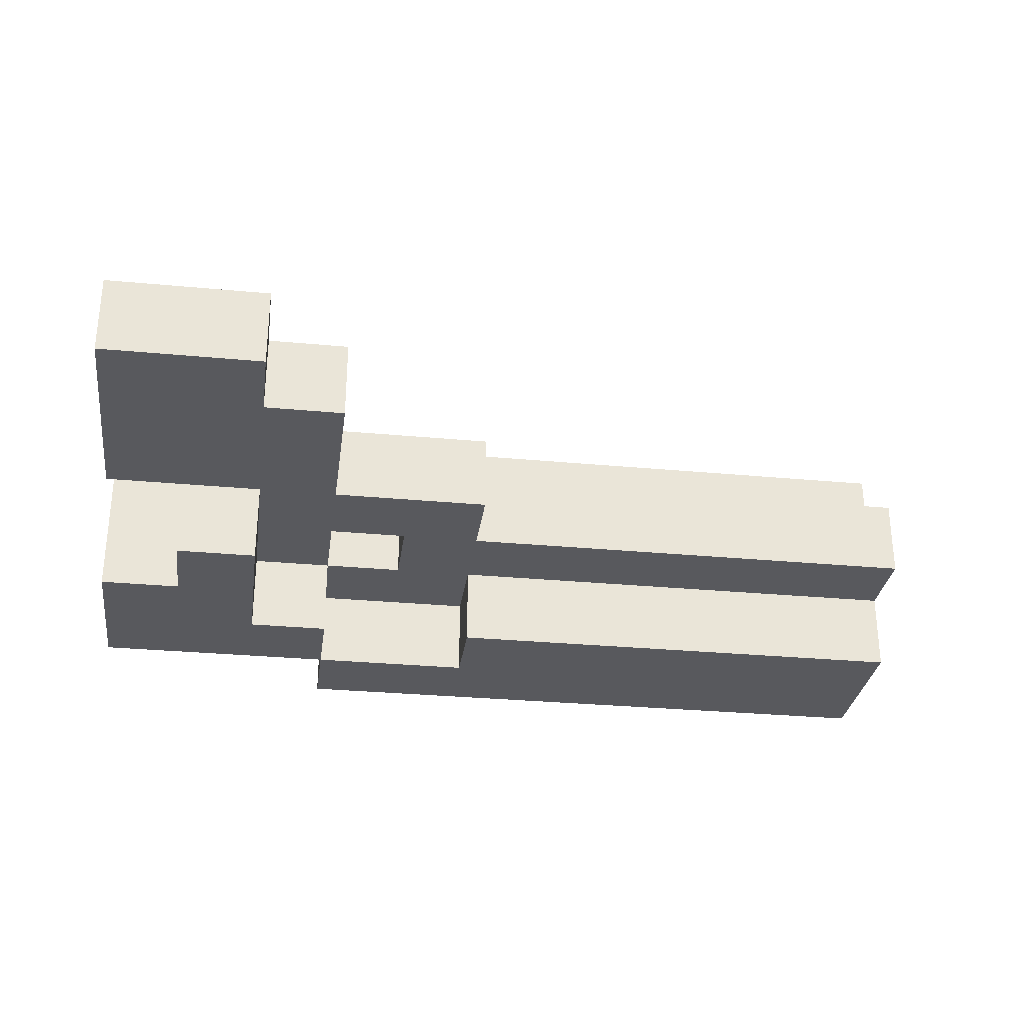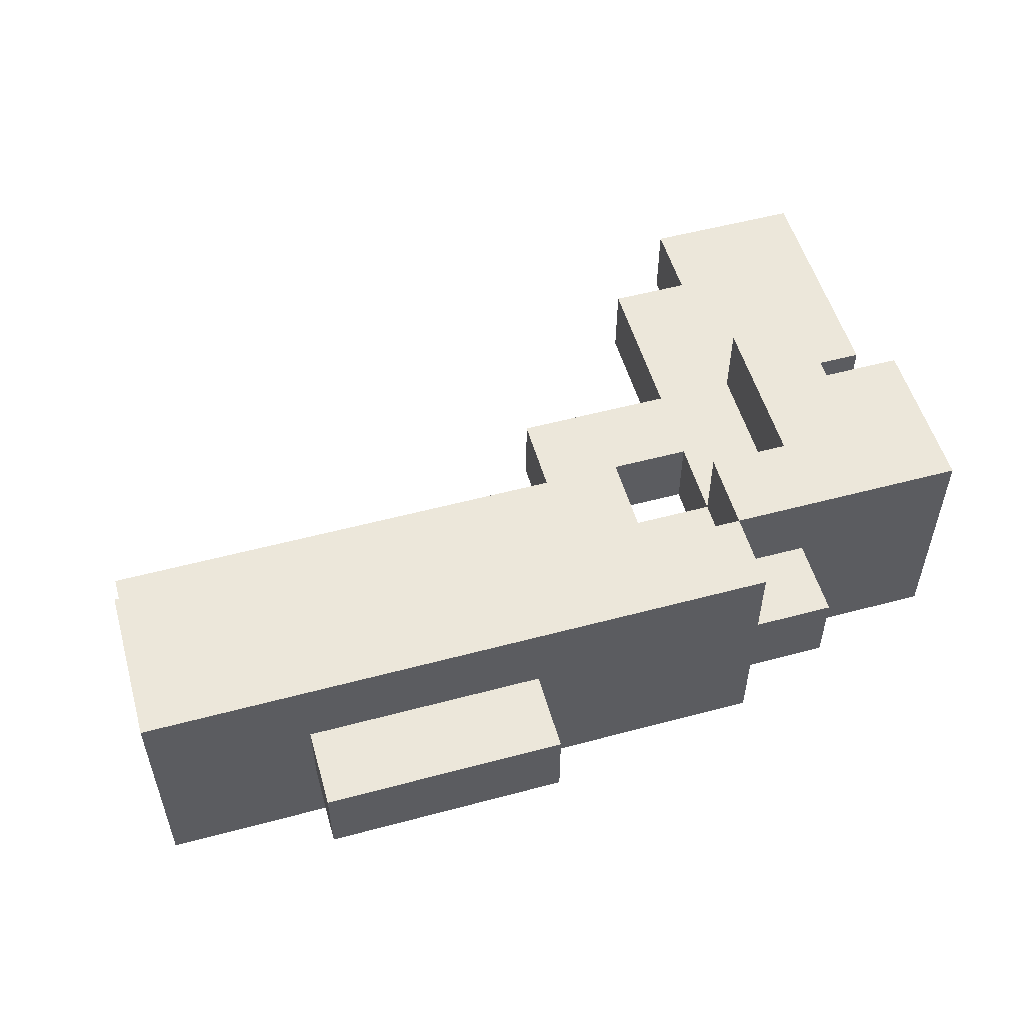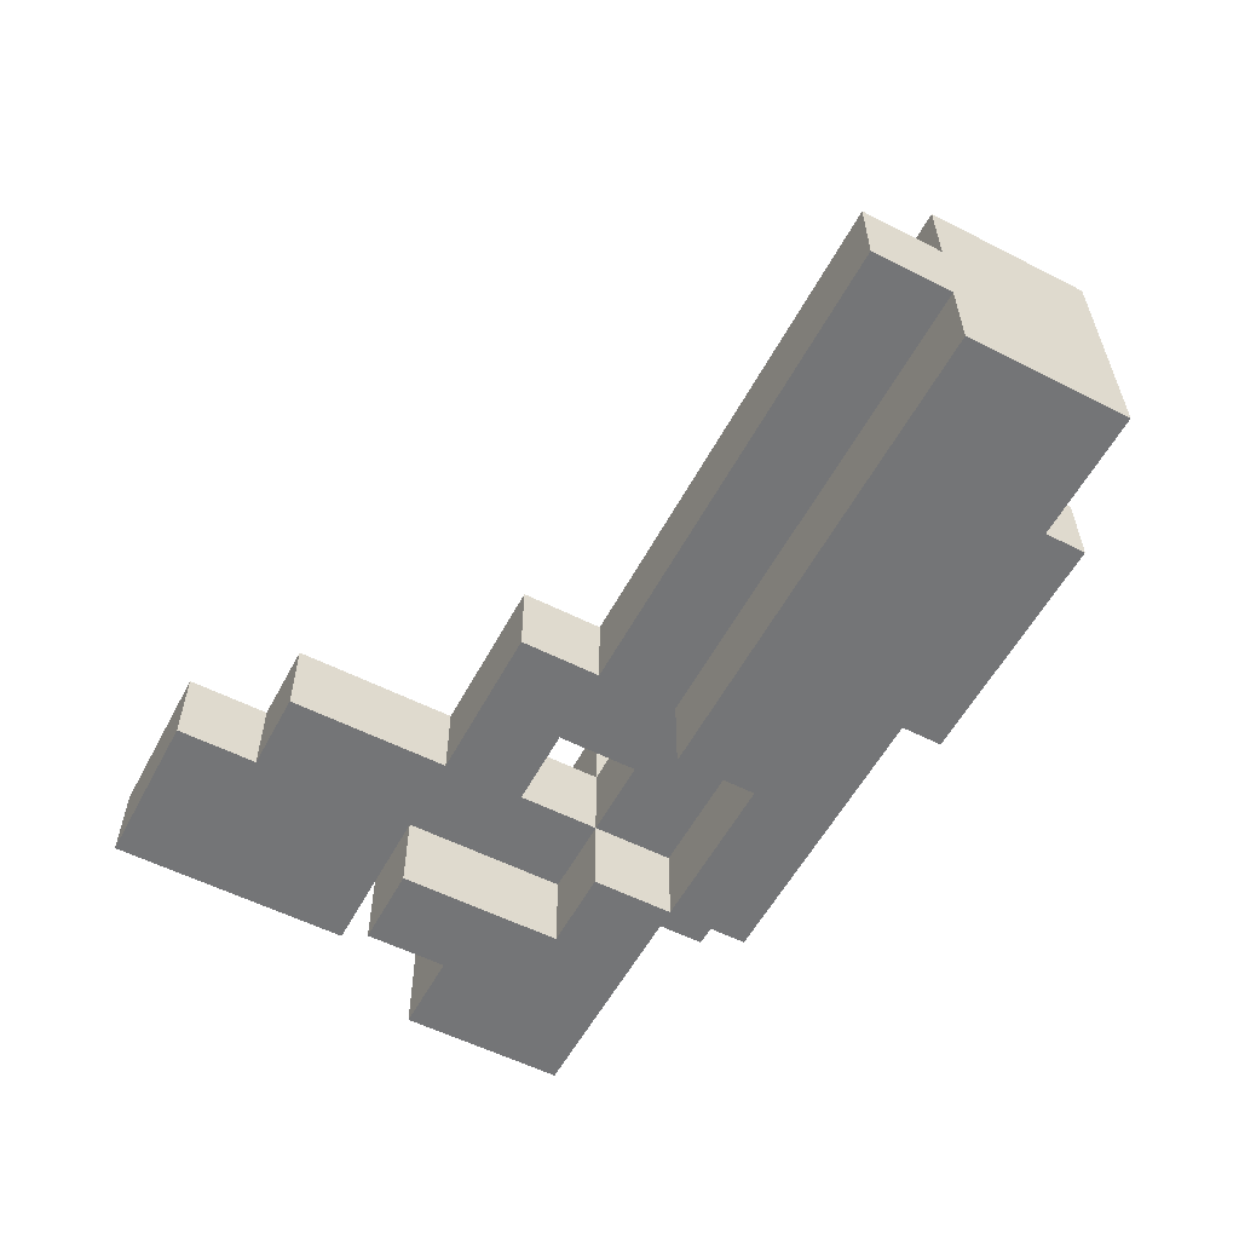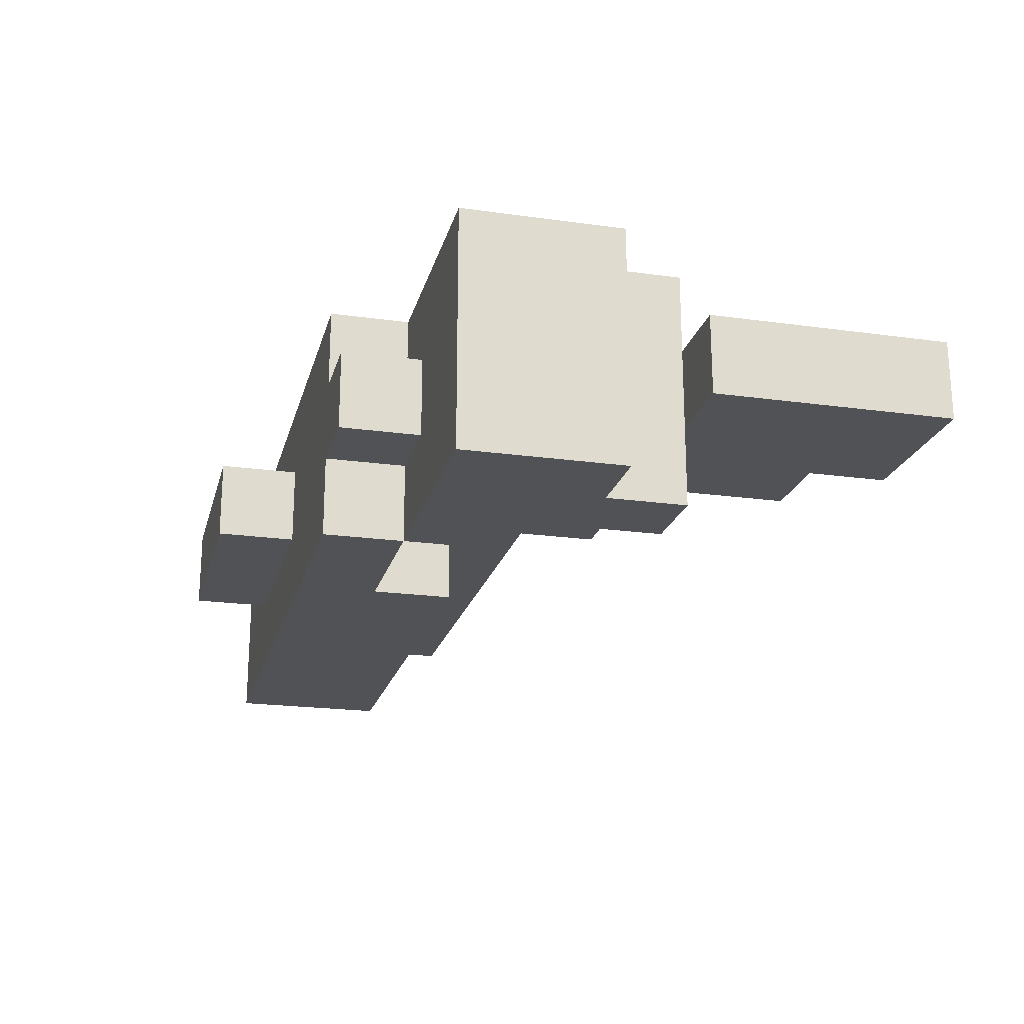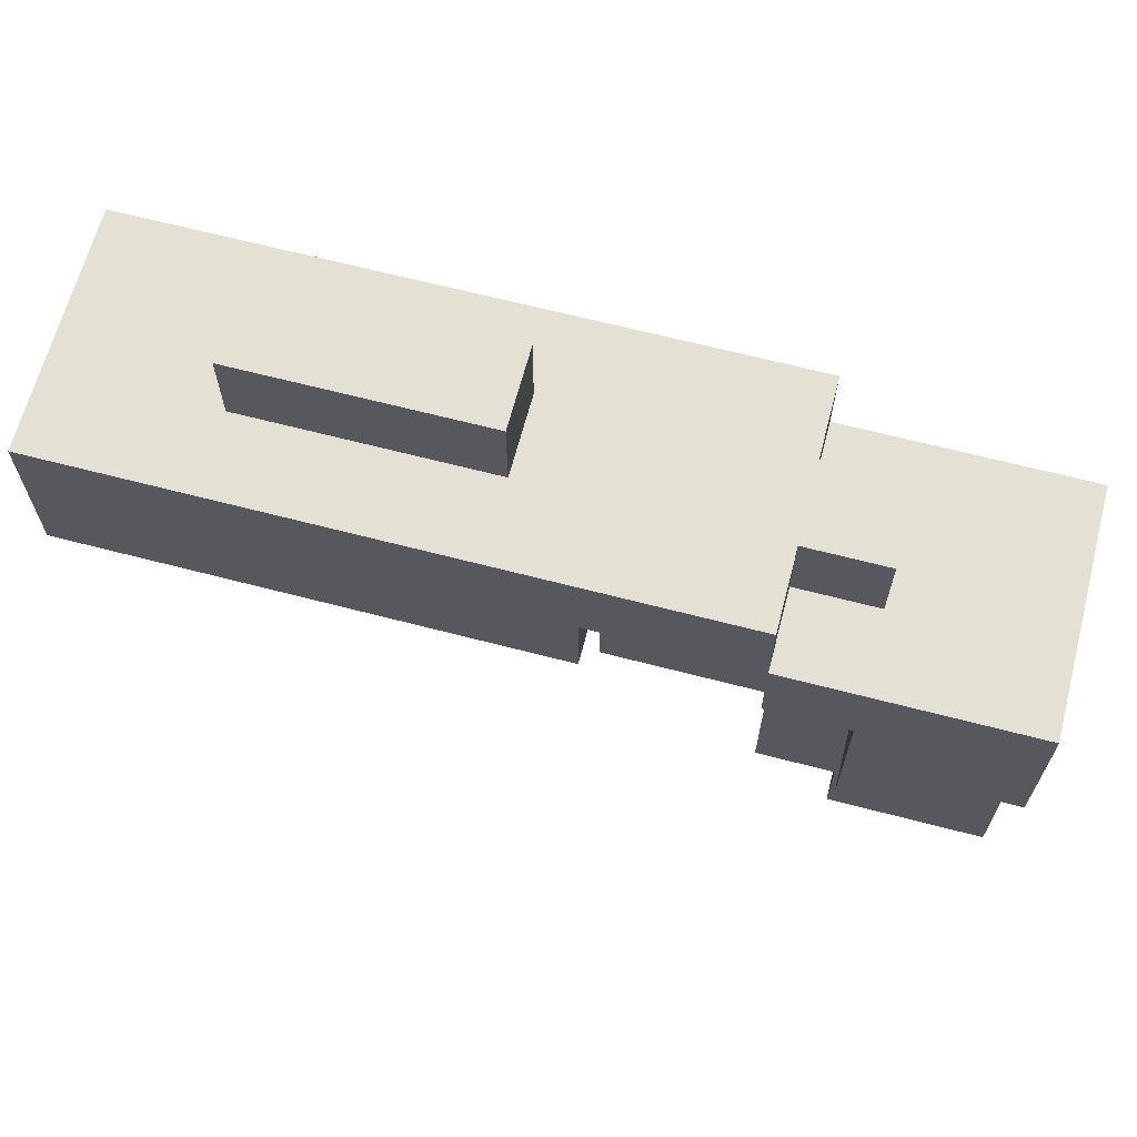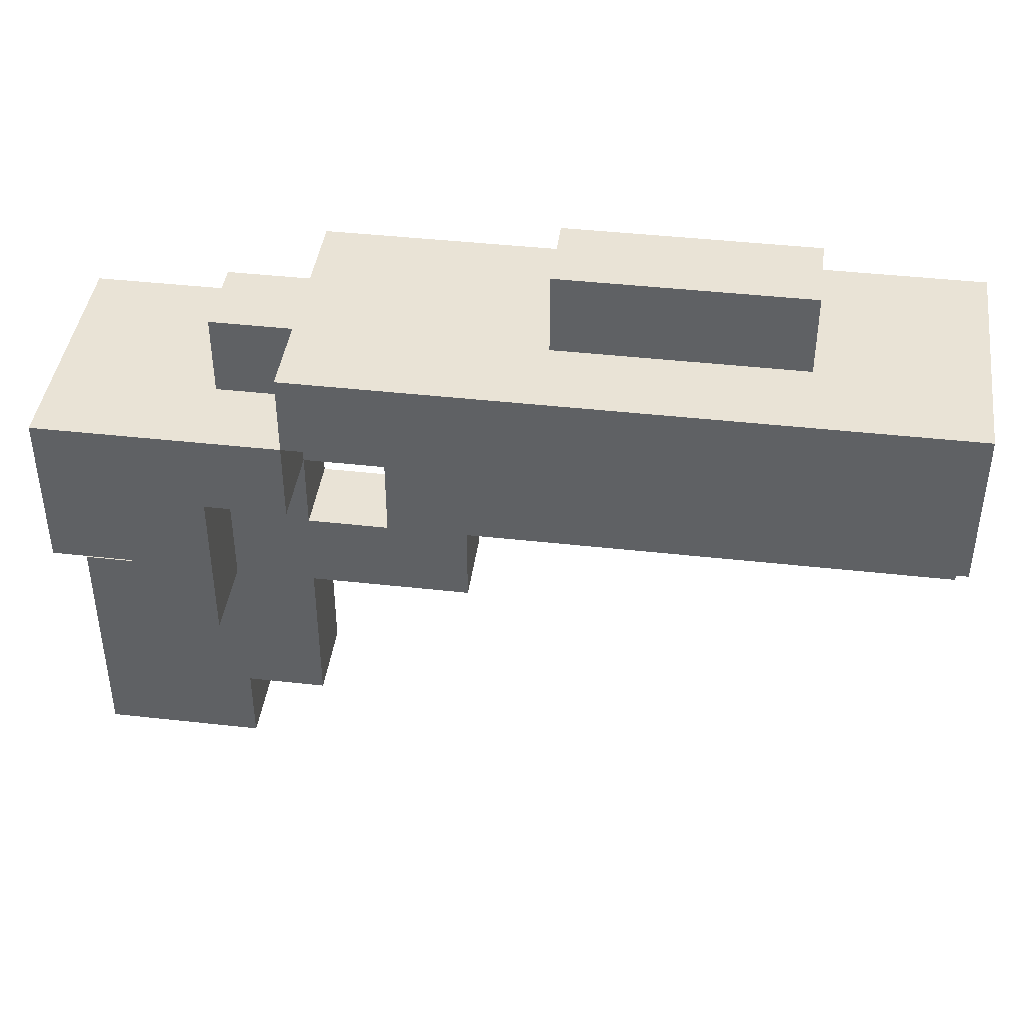
<metadata>
{"format":"obj","ext":"obj","renderer":"f3d","projection":"perspective","resolution":1024,"background":"white","views":[{"elev":-30.0,"azim":-7.8,"up":"+Z"},{"elev":53.8,"azim":164.1,"up":"+Z"},{"elev":-56.5,"azim":62.1,"up":"+Z"},{"elev":-21.0,"azim":-104.0,"up":"+Z"},{"elev":65.5,"azim":-165.3,"up":"+Y"},{"elev":42.0,"azim":7.7,"up":"+Y"}]}
</metadata>
<code>
o
v -0.5 0 -0.2
v -0.5 0 -0.3
v -0.5 0.1 -0.2
v -0.5 0.1 -0.3
v -0.5 0.3 -0.2
v -0.5 0.3 -0.3
v -0.5 0.4 -0.1
v -0.5 0.4 -0.4
v -0.5 0.6 -0.1
v -0.5 0.6 -0.4
v -0.4 0.3 -0.1
v -0.4 0.3 -0.2
v -0.4 0.3 -0.3
v -0.4 0.3 -0.4
v -0.4 0.4 -0.1
v -0.4 0.4 -0.4
v -0.3 0.6 -0.2
v -0.3 0.6 -0.3
v -0.3 0.7 -0.2
v -0.3 0.7 -0.3
v -0.2 0.6 -0.1
v -0.2 0.6 -0.2
v -0.2 0.6 -0.3
v -0.2 0.6 -0.4
v -0.2 0.7 -0.1
v -0.2 0.7 -0.2
v -0.2 0.7 -0.3
v -0.2 0.7 -0.4
v -0.1 0.4 -0.2
v -0.1 0.4 -0.3
v -0.1 0.5 -0.2
v -0.1 0.5 -0.3
v 0 0.5 -0.1
v 0 0.5 -0.2
v 0 0.5 -0.3
v 0 0.5 -0.4
v 0 0.6 -0.1
v 0 0.6 -0.2
v 0 0.6 -0.3
v 0 0.6 -0.4
v 0.1 0.7 -0.2
v 0.1 0.7 -0.3
v 0.1 0.8 -0.2
v 0.1 0.8 -0.3
v -0.3 0 -0.2
v -0.3 0 -0.3
v -0.3 0.1 -0.2
v -0.3 0.1 -0.3
v -0.3 0.3 -0.1
v -0.3 0.3 -0.2
v -0.3 0.3 -0.3
v -0.3 0.3 -0.4
v -0.3 0.5 -0.1
v -0.3 0.5 -0.2
v -0.3 0.5 -0.3
v -0.3 0.5 -0.4
v -0.2 0.1 -0.2
v -0.2 0.1 -0.3
v -0.2 0.3 -0.2
v -0.2 0.3 -0.3
v -0.2 0.4 -0.2
v -0.2 0.4 -0.3
v -0.2 0.5 -0.1
v -0.2 0.5 -0.2
v -0.2 0.5 -0.3
v -0.2 0.5 -0.4
v -0.2 0.6 -0.1
v -0.2 0.6 -0.2
v -0.2 0.6 -0.3
v -0.2 0.6 -0.4
v 0 0.3 -0.2
v 0 0.3 -0.3
v 0 0.4 -0.2
v 0 0.4 -0.3
v 0.4 0.7 -0.2
v 0.4 0.7 -0.3
v 0.4 0.8 -0.2
v 0.4 0.8 -0.3
v 0.6 0.4 -0.2
v 0.6 0.4 -0.3
v 0.6 0.5 -0.1
v 0.6 0.5 -0.2
v 0.6 0.5 -0.3
v 0.6 0.5 -0.4
v 0.6 0.6 -0.2
v 0.6 0.6 -0.3
v 0.6 0.7 -0.1
v 0.6 0.7 -0.4
v -0.5 0.4 -0.1
v -0.5 0.6 -0.1
v -0.4 0.3 -0.1
v -0.4 0.4 -0.1
v -0.3 0.3 -0.1
v -0.3 0.5 -0.1
v -0.3 0.6 -0.1
v -0.2 0.5 -0.1
v -0.2 0.6 -0.1
v -0.2 0.7 -0.1
v 0 0.5 -0.1
v 0 0.6 -0.1
v 0.1 0.6 -0.1
v 0.1 0.7 -0.1
v 0.4 0.6 -0.1
v 0.4 0.7 -0.1
v 0.5 0.5 -0.1
v 0.5 0.7 -0.1
v 0.6 0.5 -0.1
v 0.6 0.7 -0.1
v -0.5 0 -0.2
v -0.5 0.1 -0.2
v -0.5 0.3 -0.2
v -0.4 0.3 -0.2
v -0.3 0 -0.2
v -0.3 0.1 -0.2
v -0.3 0.3 -0.2
v -0.3 0.5 -0.2
v -0.3 0.6 -0.2
v -0.3 0.7 -0.2
v -0.2 0.1 -0.2
v -0.2 0.3 -0.2
v -0.2 0.4 -0.2
v -0.2 0.5 -0.2
v -0.2 0.6 -0.2
v -0.2 0.7 -0.2
v -0.1 0.4 -0.2
v -0.1 0.5 -0.2
v -0.1 0.6 -0.2
v 0 0.3 -0.2
v 0 0.4 -0.2
v 0 0.5 -0.2
v 0 0.6 -0.2
v 0.1 0.7 -0.2
v 0.1 0.8 -0.2
v 0.4 0.7 -0.2
v 0.4 0.8 -0.2
v 0.5 0.4 -0.2
v 0.5 0.5 -0.2
v 0.6 0.4 -0.2
v 0.6 0.5 -0.2
v -0.5 0 -0.3
v -0.5 0.1 -0.3
v -0.5 0.3 -0.3
v -0.4 0.3 -0.3
v -0.3 0 -0.3
v -0.3 0.1 -0.3
v -0.3 0.3 -0.3
v -0.3 0.5 -0.3
v -0.3 0.6 -0.3
v -0.3 0.7 -0.3
v -0.2 0.1 -0.3
v -0.2 0.3 -0.3
v -0.2 0.4 -0.3
v -0.2 0.5 -0.3
v -0.2 0.6 -0.3
v -0.2 0.7 -0.3
v -0.1 0.4 -0.3
v -0.1 0.5 -0.3
v -0.1 0.6 -0.3
v 0 0.3 -0.3
v 0 0.4 -0.3
v 0 0.5 -0.3
v 0 0.6 -0.3
v 0.1 0.7 -0.3
v 0.1 0.8 -0.3
v 0.4 0.7 -0.3
v 0.4 0.8 -0.3
v 0.5 0.4 -0.3
v 0.5 0.5 -0.3
v 0.6 0.4 -0.3
v 0.6 0.5 -0.3
v -0.5 0.4 -0.4
v -0.5 0.6 -0.4
v -0.4 0.3 -0.4
v -0.4 0.4 -0.4
v -0.3 0.3 -0.4
v -0.3 0.5 -0.4
v -0.3 0.6 -0.4
v -0.2 0.5 -0.4
v -0.2 0.6 -0.4
v -0.2 0.7 -0.4
v 0 0.5 -0.4
v 0 0.6 -0.4
v 0.5 0.5 -0.4
v 0.5 0.7 -0.4
v 0.6 0.5 -0.4
v 0.6 0.7 -0.4
v -0.5 0 -0.2
v -0.3 0 -0.2
v -0.5 0 -0.3
v -0.3 0 -0.3
v -0.3 0.1 -0.2
v -0.2 0.1 -0.2
v -0.3 0.1 -0.3
v -0.2 0.1 -0.3
v -0.4 0.3 -0.1
v -0.3 0.3 -0.1
v -0.4 0.3 -0.2
v -0.3 0.3 -0.2
v -0.2 0.3 -0.2
v 0 0.3 -0.2
v -0.4 0.3 -0.3
v -0.3 0.3 -0.3
v -0.2 0.3 -0.3
v 0 0.3 -0.3
v -0.4 0.3 -0.4
v -0.3 0.3 -0.4
v -0.5 0.4 -0.1
v -0.4 0.4 -0.1
v 0 0.4 -0.2
v 0.5 0.4 -0.2
v 0.6 0.4 -0.2
v 0 0.4 -0.3
v 0.5 0.4 -0.3
v 0.6 0.4 -0.3
v -0.5 0.4 -0.4
v -0.4 0.4 -0.4
v -0.3 0.5 -0.1
v -0.2 0.5 -0.1
v 0 0.5 -0.1
v 0.5 0.5 -0.1
v 0.6 0.5 -0.1
v -0.3 0.5 -0.2
v -0.2 0.5 -0.2
v -0.1 0.5 -0.2
v 0 0.5 -0.2
v 0.5 0.5 -0.2
v 0.6 0.5 -0.2
v -0.3 0.5 -0.3
v -0.2 0.5 -0.3
v -0.1 0.5 -0.3
v 0 0.5 -0.3
v 0.5 0.5 -0.3
v 0.6 0.5 -0.3
v -0.3 0.5 -0.4
v -0.2 0.5 -0.4
v 0 0.5 -0.4
v 0.5 0.5 -0.4
v 0.6 0.5 -0.4
v -0.2 0.6 -0.1
v 0 0.6 -0.1
v -0.2 0.6 -0.2
v -0.1 0.6 -0.2
v 0 0.6 -0.2
v -0.2 0.6 -0.3
v -0.1 0.6 -0.3
v 0 0.6 -0.3
v -0.2 0.6 -0.4
v 0 0.6 -0.4
v -0.5 0.3 -0.2
v -0.4 0.3 -0.2
v -0.5 0.3 -0.3
v -0.4 0.3 -0.3
v -0.2 0.4 -0.2
v -0.1 0.4 -0.2
v -0.2 0.4 -0.3
v -0.1 0.4 -0.3
v -0.5 0.6 -0.1
v -0.3 0.6 -0.1
v -0.2 0.6 -0.1
v -0.3 0.6 -0.2
v -0.2 0.6 -0.2
v -0.3 0.6 -0.3
v -0.2 0.6 -0.3
v -0.5 0.6 -0.4
v -0.3 0.6 -0.4
v -0.2 0.6 -0.4
v -0.2 0.7 -0.1
v 0.1 0.7 -0.1
v 0.4 0.7 -0.1
v 0.5 0.7 -0.1
v 0.6 0.7 -0.1
v -0.3 0.7 -0.2
v -0.2 0.7 -0.2
v 0.1 0.7 -0.2
v 0.4 0.7 -0.2
v -0.3 0.7 -0.3
v -0.2 0.7 -0.3
v 0.1 0.7 -0.3
v 0.4 0.7 -0.3
v -0.2 0.7 -0.4
v 0.5 0.7 -0.4
v 0.6 0.7 -0.4
v 0.1 0.8 -0.2
v 0.4 0.8 -0.2
v 0.1 0.8 -0.3
v 0.4 0.8 -0.3
f 3 2 1
f 4 2 3
f 5 4 3
f 6 4 5
f 9 8 7
f 10 8 9
f 15 12 11
f 15 14 13
f 15 13 12
f 16 14 15
f 19 18 17
f 20 18 19
f 25 22 21
f 26 22 25
f 27 24 23
f 28 24 27
f 31 30 29
f 32 30 31
f 37 34 33
f 38 34 37
f 39 36 35
f 40 36 39
f 43 42 41
f 44 42 43
f 45 46 47
f 47 46 48
f 49 50 53
f 53 50 54
f 51 52 55
f 55 52 56
f 57 58 59
f 59 58 60
f 61 62 64
f 64 62 65
f 63 64 67
f 67 64 68
f 65 66 69
f 69 66 70
f 71 72 73
f 73 72 74
f 75 76 77
f 77 76 78
f 79 80 82
f 82 80 83
f 81 82 85
f 82 83 85
f 83 84 86
f 85 83 86
f 81 85 87
f 85 86 87
f 86 84 88
f 87 86 88
f 92 90 89
f 93 92 91
f 94 90 92
f 94 92 93
f 95 90 94
f 96 95 94
f 97 95 96
f 100 98 97
f 101 98 100
f 101 100 99
f 102 98 101
f 103 101 99
f 103 102 101
f 104 102 103
f 105 103 99
f 105 104 103
f 106 104 105
f 107 106 105
f 108 106 107
f 112 111 110
f 113 110 109
f 114 112 110
f 114 110 113
f 115 112 114
f 119 115 114
f 120 116 115
f 120 115 119
f 121 116 120
f 122 116 121
f 123 118 117
f 124 118 123
f 125 121 120
f 126 123 122
f 127 123 126
f 128 125 120
f 128 126 125
f 129 126 128
f 130 127 126
f 130 126 129
f 131 127 130
f 134 133 132
f 135 133 134
f 136 130 129
f 137 130 136
f 138 137 136
f 139 137 138
f 141 142 143
f 140 141 144
f 141 143 145
f 144 141 145
f 145 143 146
f 145 146 150
f 146 147 151
f 150 146 151
f 151 147 152
f 152 147 153
f 148 149 154
f 154 149 155
f 151 152 156
f 153 154 157
f 157 154 158
f 151 156 159
f 156 157 159
f 159 157 160
f 157 158 161
f 160 157 161
f 161 158 162
f 163 164 165
f 165 164 166
f 160 161 167
f 167 161 168
f 167 168 169
f 169 168 170
f 171 172 174
f 173 174 175
f 174 172 176
f 175 174 176
f 176 172 177
f 176 177 178
f 178 177 179
f 179 180 182
f 181 182 183
f 182 180 184
f 183 182 184
f 183 184 185
f 185 184 186
f 189 188 187
f 190 188 189
f 193 192 191
f 194 192 193
f 197 196 195
f 198 196 197
f 203 200 199
f 204 200 203
f 205 202 201
f 206 202 205
f 212 210 209
f 213 211 210
f 213 210 212
f 214 211 213
f 215 208 207
f 216 208 215
f 222 218 217
f 223 218 222
f 225 220 219
f 226 221 220
f 226 220 225
f 227 221 226
f 229 224 223
f 230 224 229
f 234 229 228
f 235 229 234
f 236 232 231
f 237 233 232
f 237 232 236
f 238 233 237
f 241 240 239
f 242 240 241
f 243 240 242
f 247 245 244
f 247 246 245
f 248 246 247
f 249 250 251
f 251 250 252
f 253 254 255
f 255 254 256
f 257 258 260
f 258 259 260
f 260 259 261
f 257 260 262
f 257 262 264
f 262 263 265
f 264 262 265
f 265 263 266
f 267 268 273
f 268 269 274
f 273 268 274
f 269 270 275
f 274 269 275
f 272 273 276
f 273 274 277
f 276 273 277
f 277 274 278
f 275 270 279
f 277 278 280
f 278 279 280
f 270 271 281
f 280 279 281
f 279 270 281
f 281 271 282
f 283 284 285
f 285 284 286

</code>
